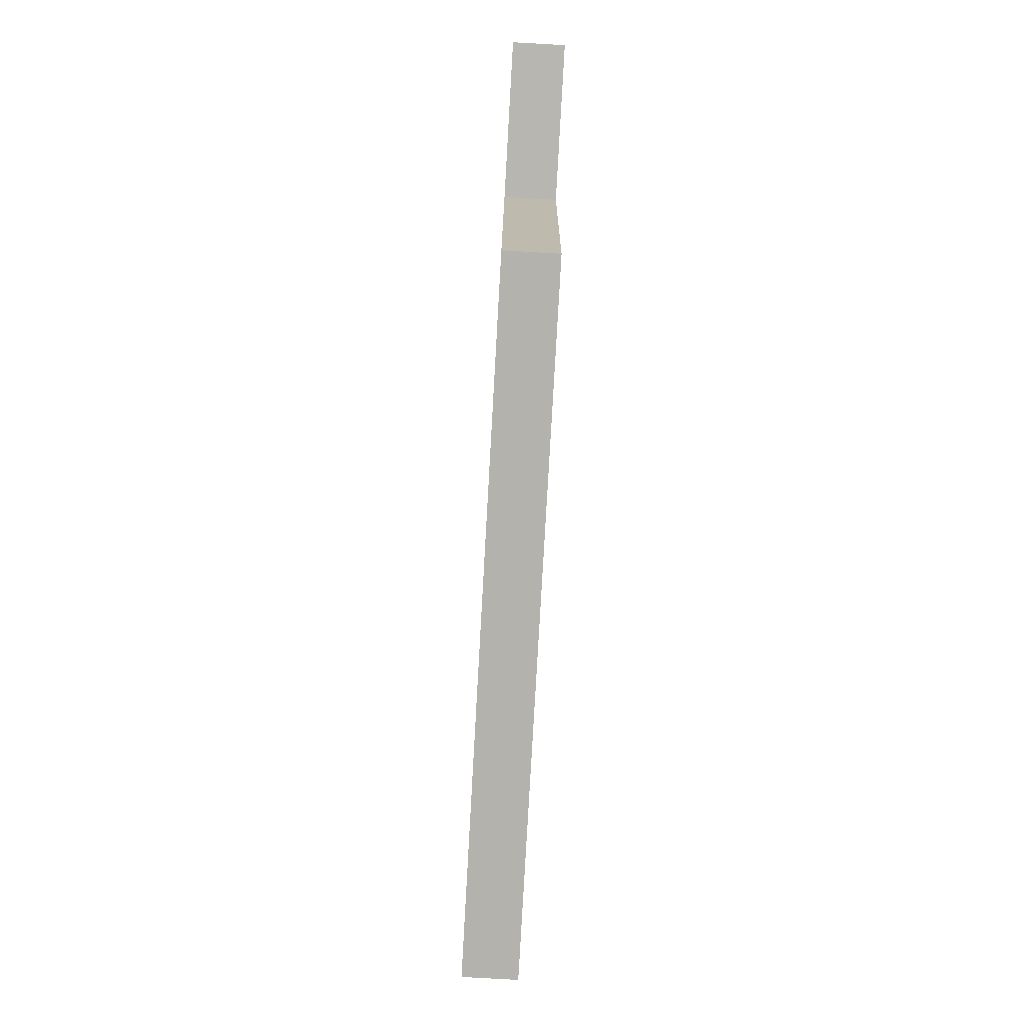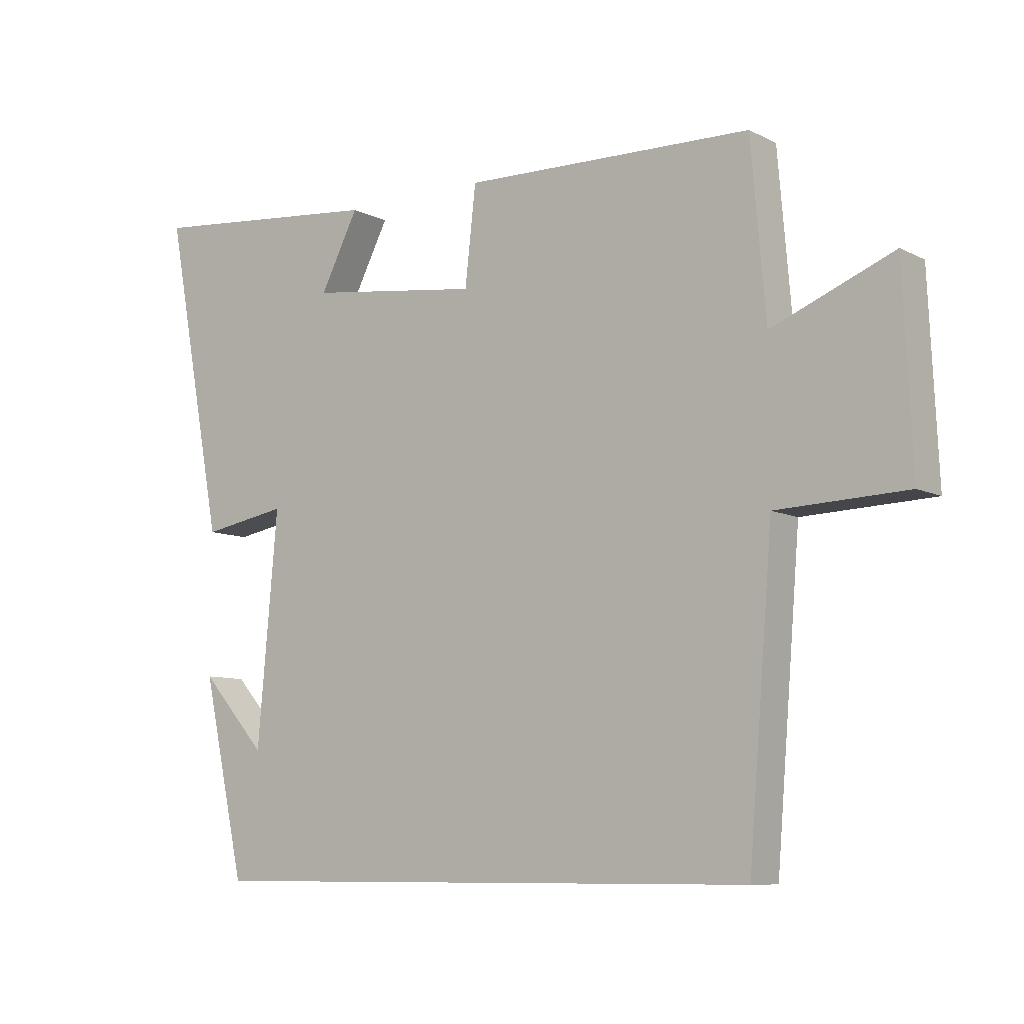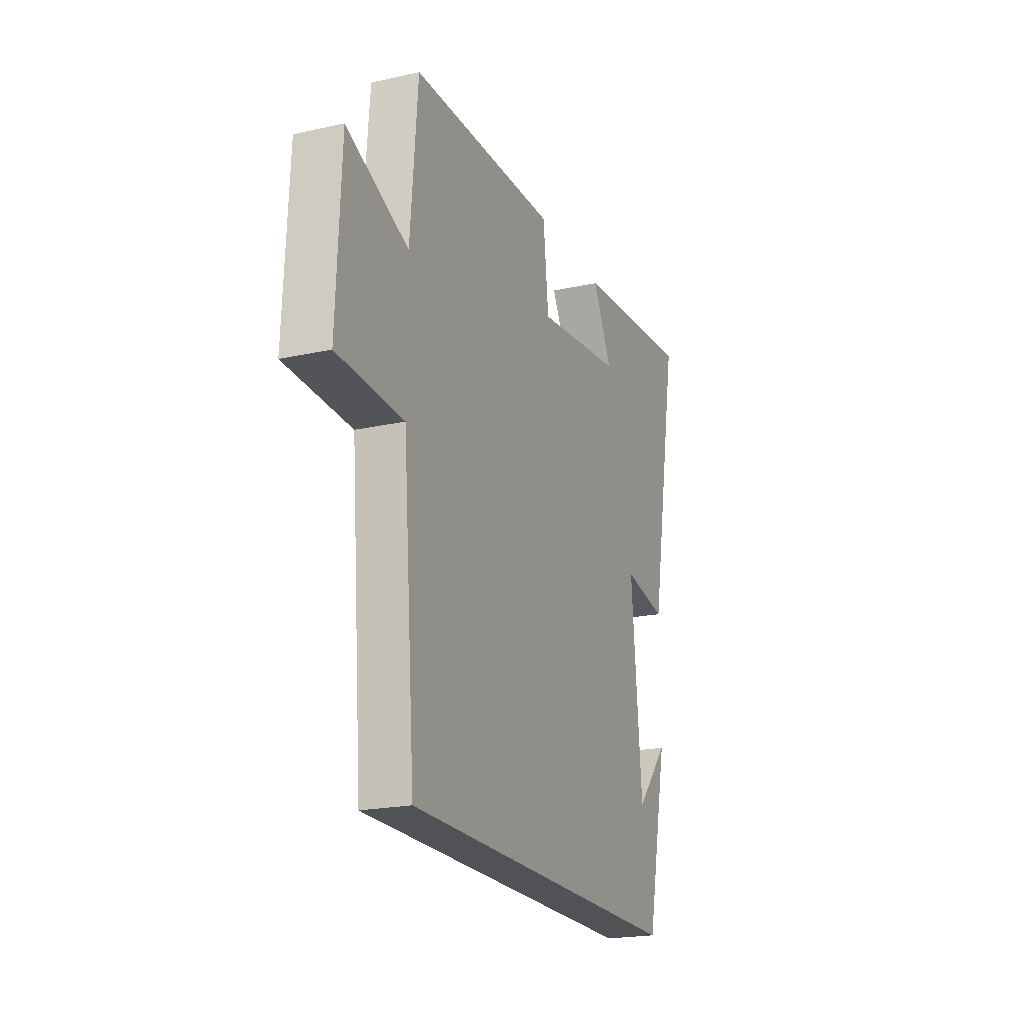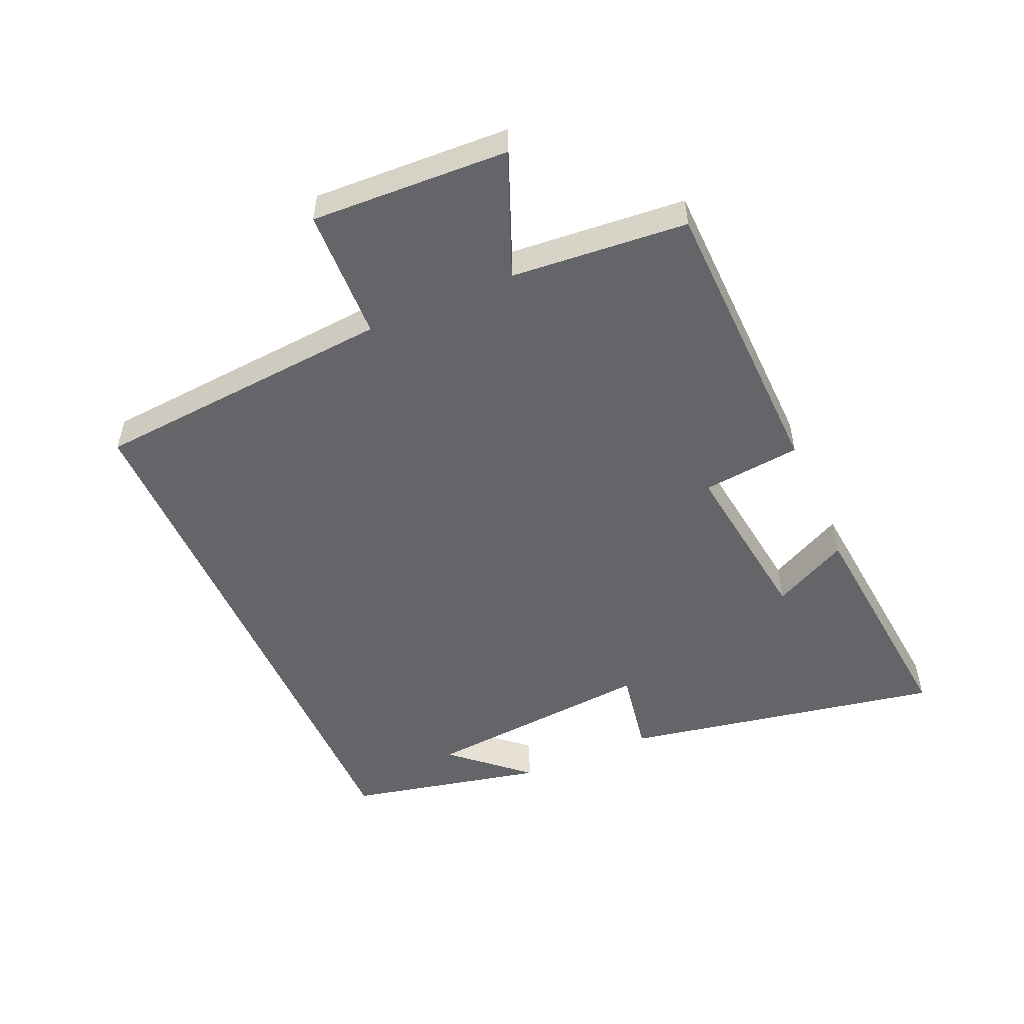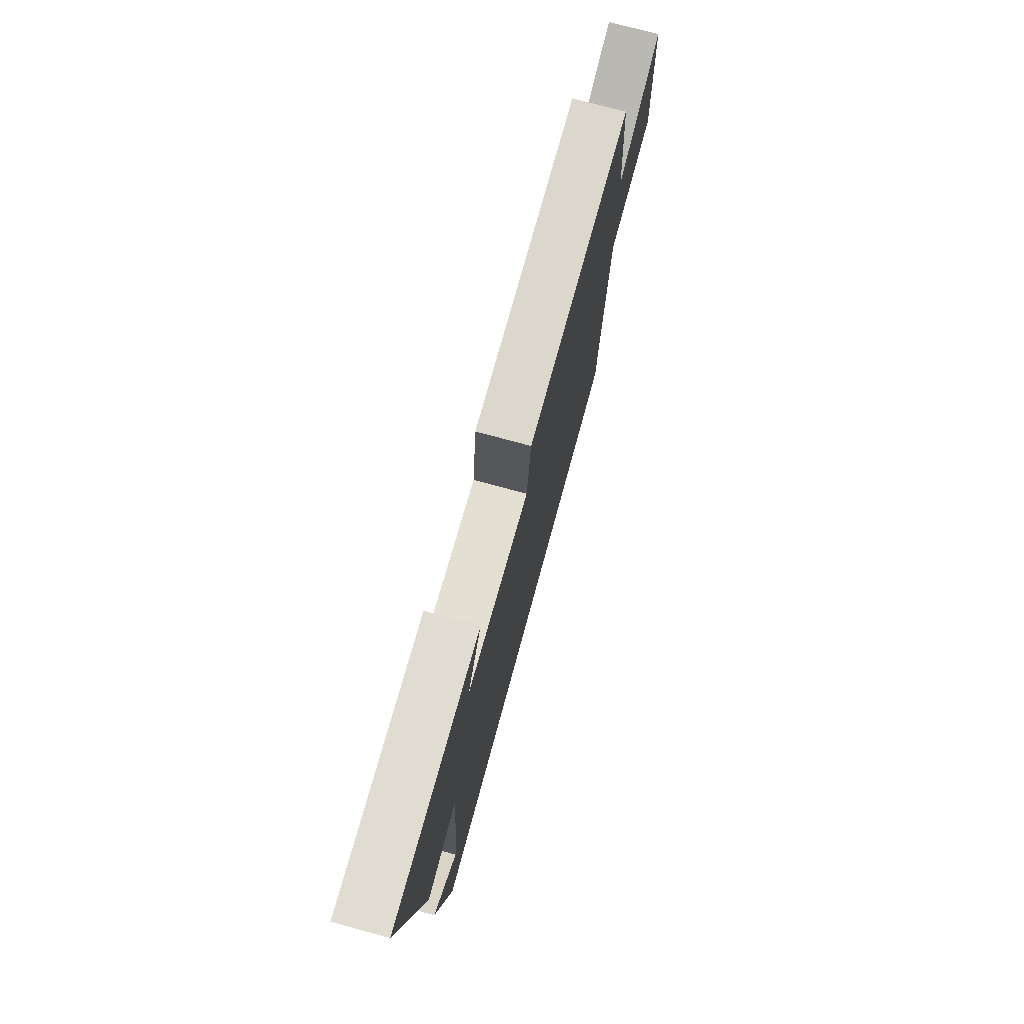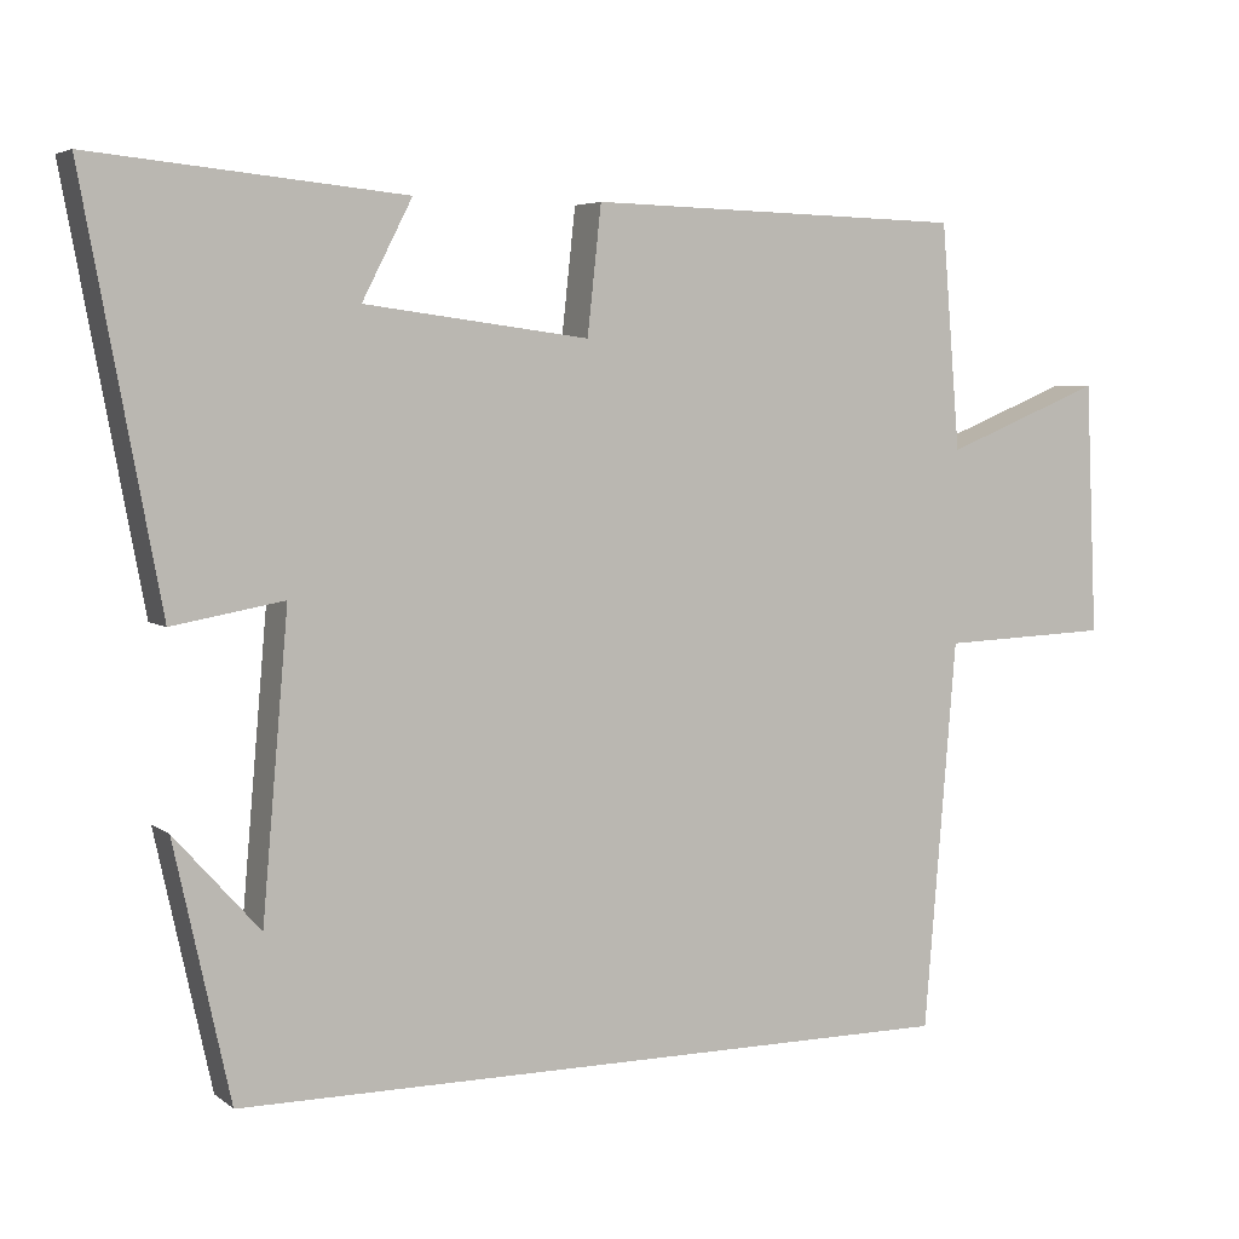
<metadata>
{"format":"obj","ext":"obj","renderer":"f3d","projection":"perspective","resolution":1024,"background":"white","views":[{"elev":-79.4,"azim":-93.2,"up":"+Z"},{"elev":-8.7,"azim":-142.9,"up":"+Z"},{"elev":-21.0,"azim":-68.3,"up":"+Z"},{"elev":-51.4,"azim":-66.3,"up":"+Y"},{"elev":74.8,"azim":105.2,"up":"+Z"},{"elev":4.9,"azim":154.0,"up":"+Z"}]}
</metadata>
<code>
v 0.432 0.07 -0.5
v -0.461 0.07 -0.5
v -0.5 0.07 -0.025
v -0.707 0.07 -0.017
v -0.693 0.07 0.291
v -0.5 0.07 0.213
v -0.477 0.07 0.488
v -0.016 0.07 0.5
v 0.001 0.07 0.345
v 0.275 0.07 0.381
v 0.214 0.07 0.5
v 0.594 0.07 0.537
v 0.5 0.07 0.034
v 0.364 0.07 0.058
v 0.396 0.07 -0.306
v 0.5 0.07 -0.19
v 0.432 0 -0.5
v -0.461 0 -0.5
v -0.5 0 -0.025
v -0.707 0 -0.017
v -0.693 0 0.291
v -0.5 0 0.213
v -0.477 0 0.488
v -0.016 0 0.5
v 0.001 0 0.345
v 0.275 0 0.381
v 0.214 0 0.5
v 0.594 0 0.537
v 0.5 0 0.034
v 0.364 0 0.058
v 0.396 0 -0.306
v 0.5 0 -0.19
f 15 16 1
f 12 13 14
f 10 11 12
f 10 12 14
f 9 10 14 15
f 6 7 8 9
f 3 4 5 6
f 6 9 15
f 3 6 15
f 2 3 15
f 1 2 15
f 17 32 31
f 30 29 28
f 28 27 26
f 30 28 26
f 31 30 26 25
f 25 24 23 22
f 22 21 20 19
f 31 25 22
f 31 22 19
f 31 19 18
f 31 18 17
f 1 17 18 2
f 2 18 19 3
f 3 19 20 4
f 4 20 21 5
f 5 21 22 6
f 6 22 23 7
f 7 23 24 8
f 8 24 25 9
f 9 25 26 10
f 10 26 27 11
f 11 27 28 12
f 12 28 29 13
f 13 29 30 14
f 14 30 31 15
f 15 31 32 16
f 16 32 17 1

</code>
